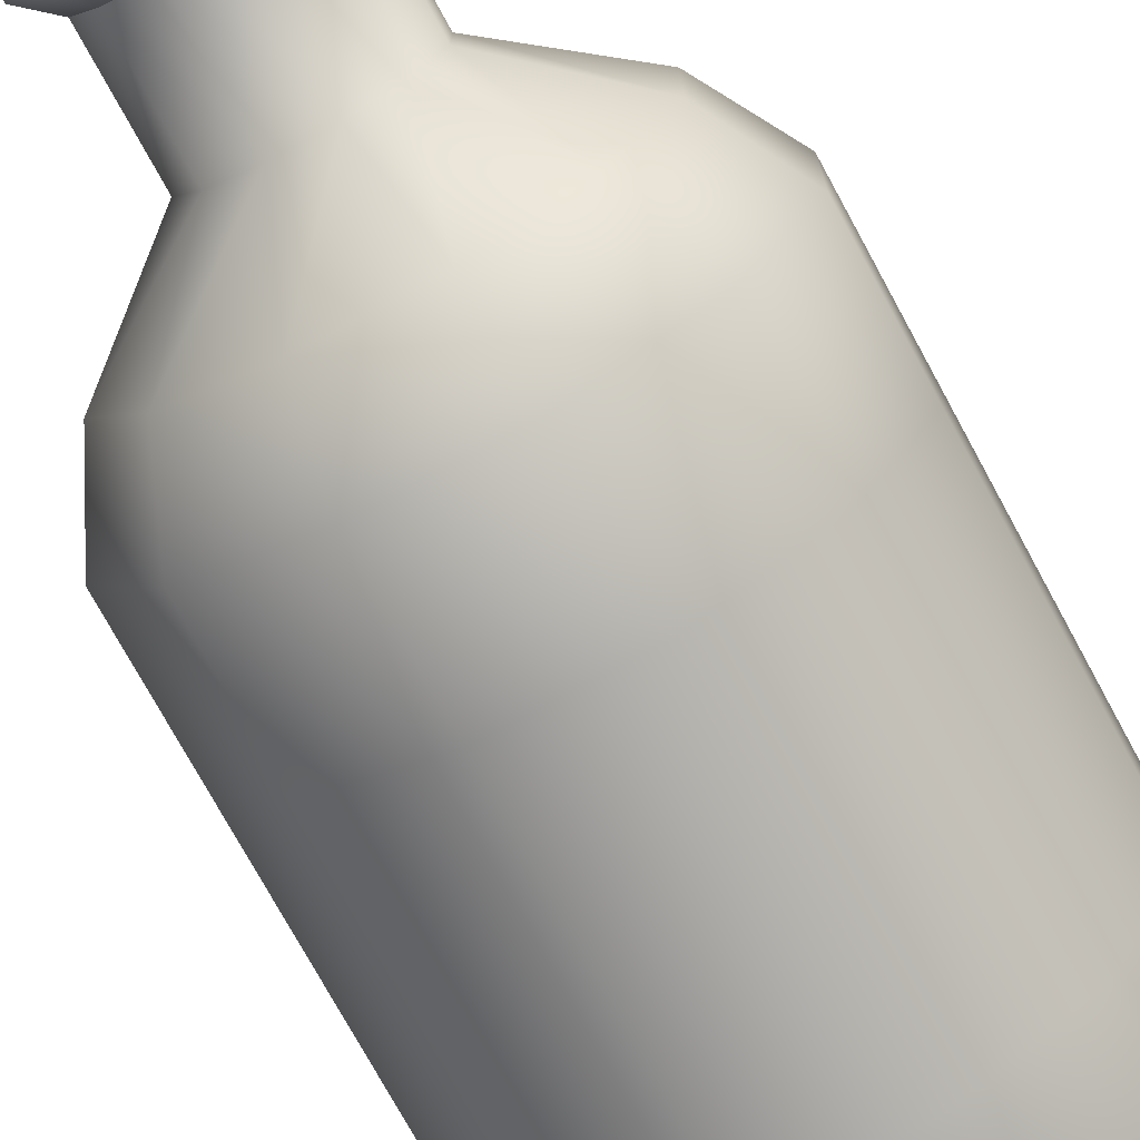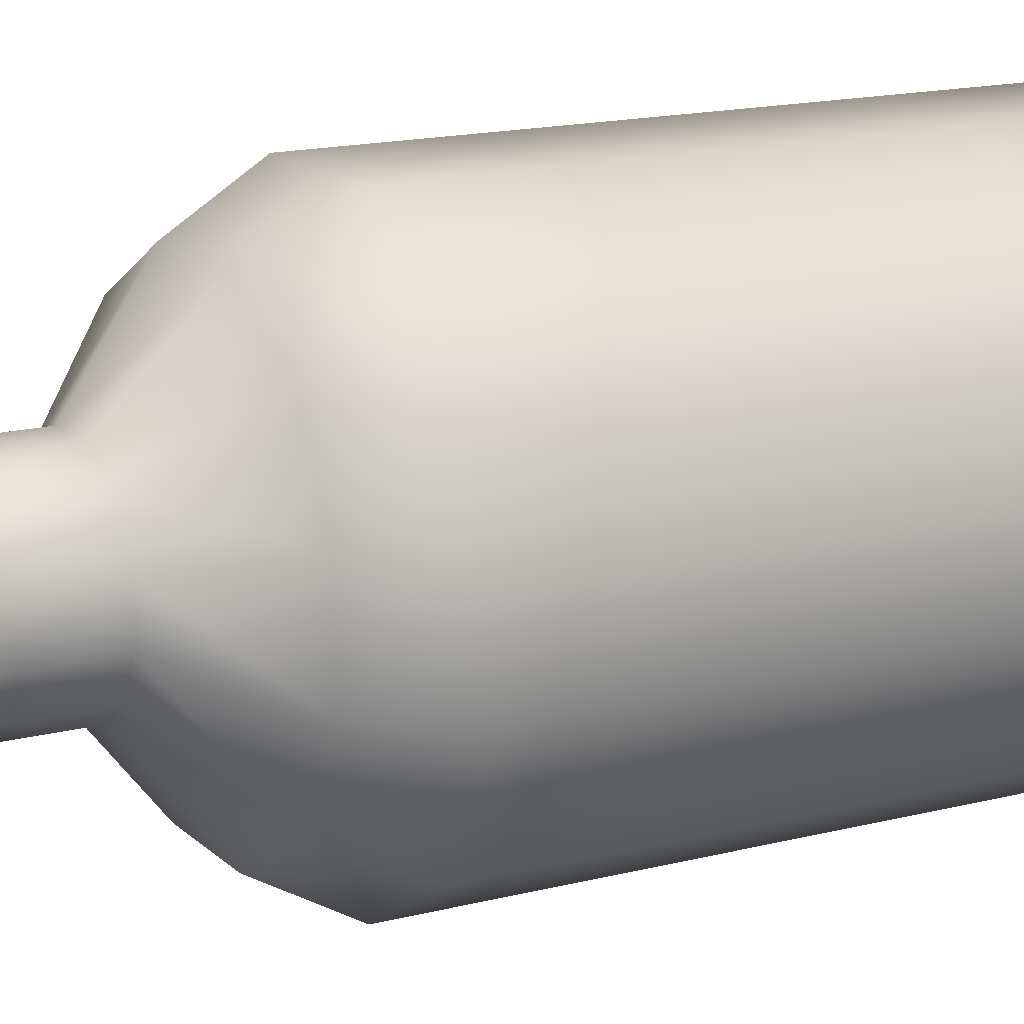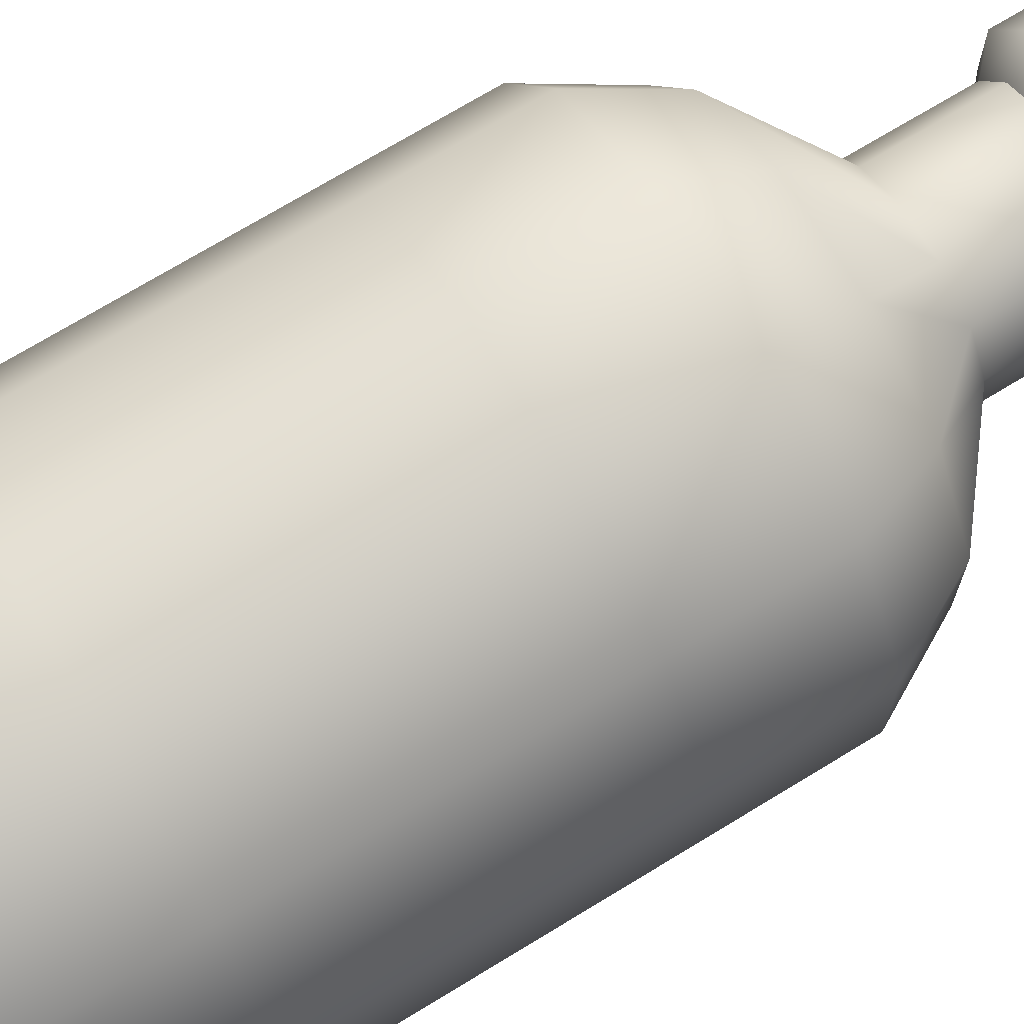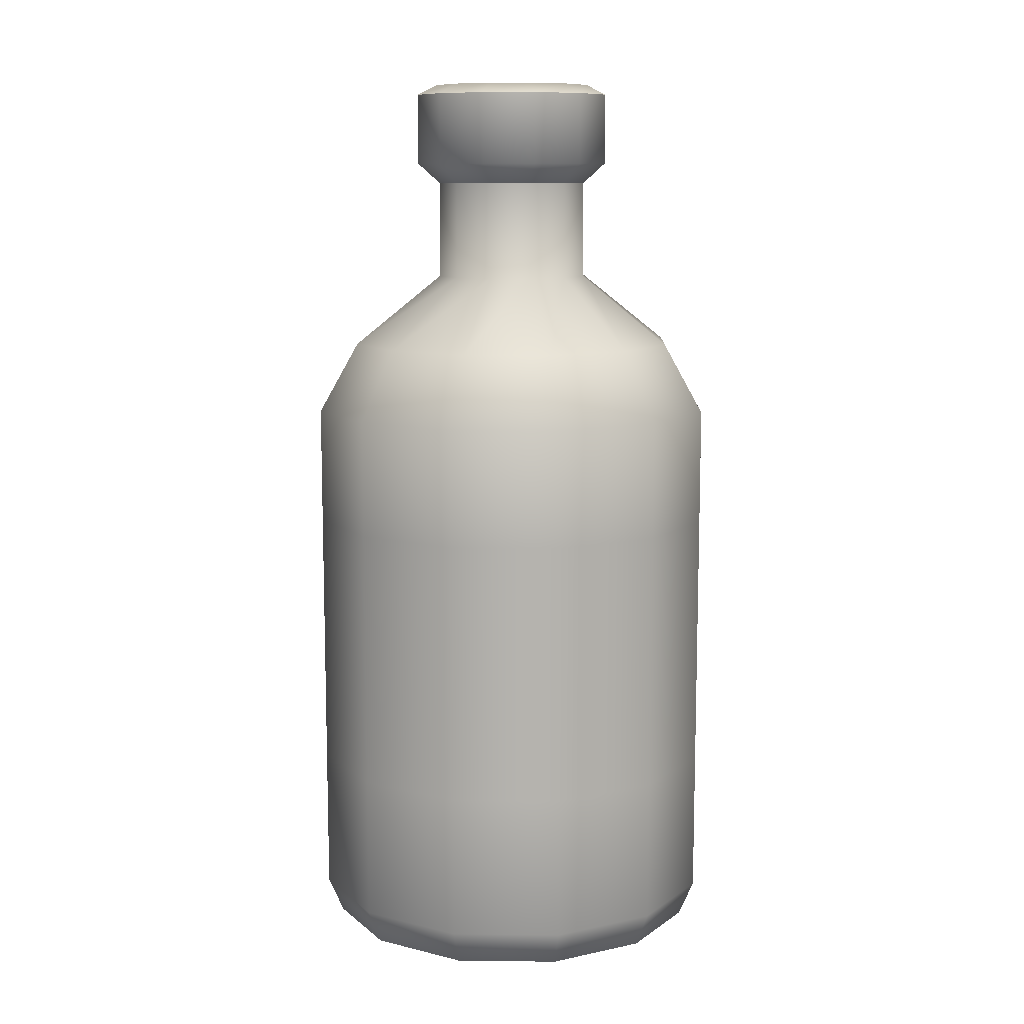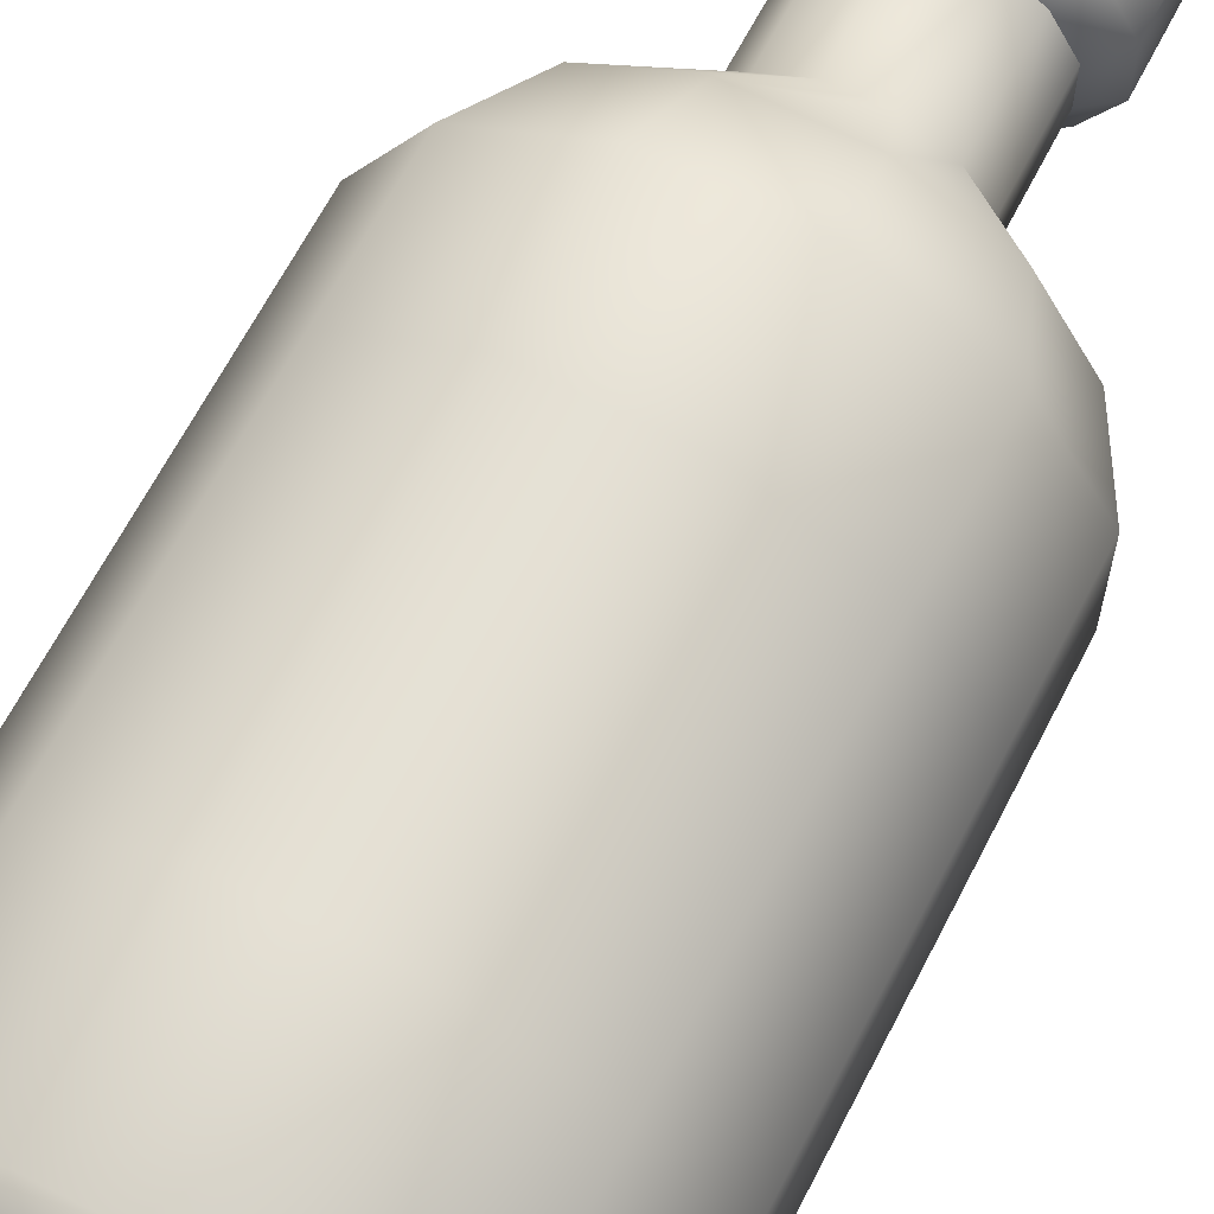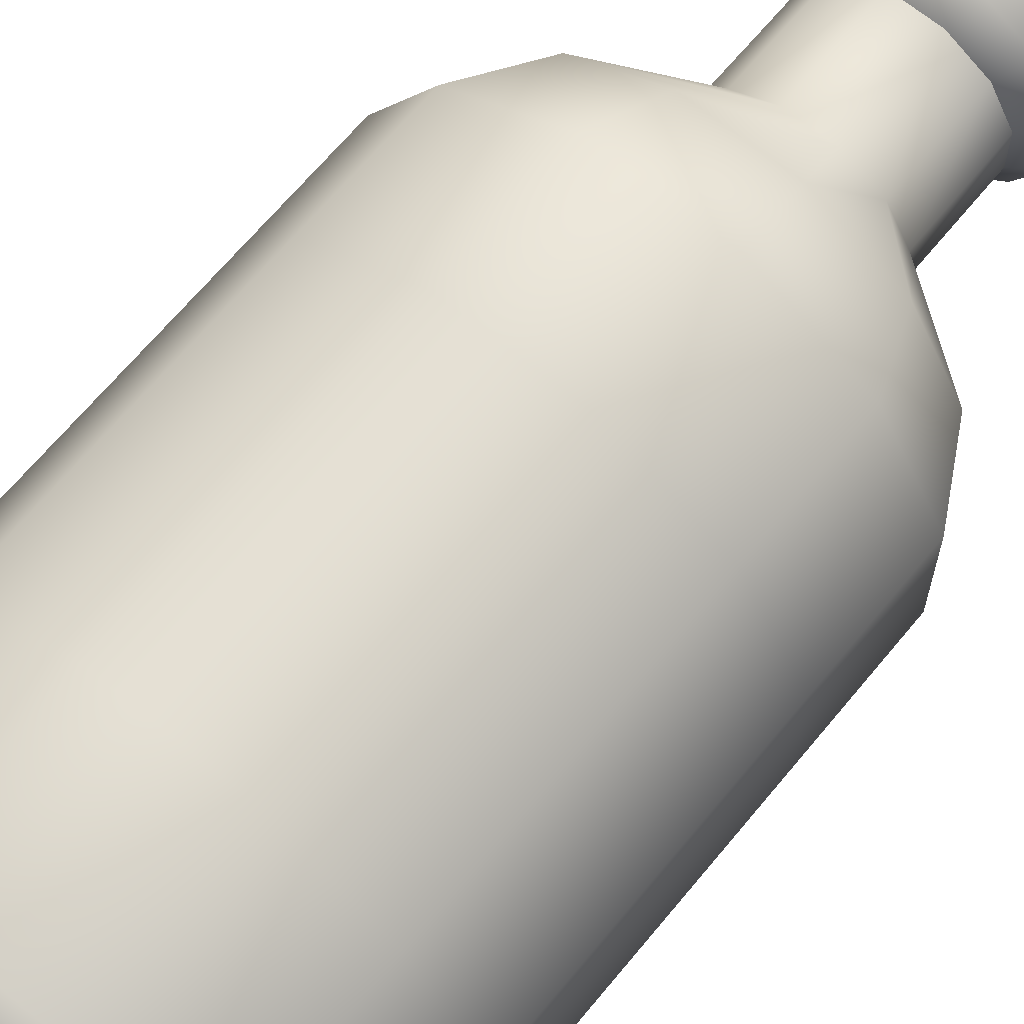
<metadata>
{"format":"obj","ext":"obj","renderer":"f3d","projection":"perspective","resolution":1024,"background":"white","views":[{"elev":-74.2,"azim":-151.5,"up":"+Z"},{"elev":15.5,"azim":-118.8,"up":"+Z"},{"elev":71.8,"azim":58.6,"up":"+Z"},{"elev":10.3,"azim":-118.3,"up":"+Y"},{"elev":65.0,"azim":27.2,"up":"+Z"},{"elev":66.5,"azim":39.5,"up":"+Z"}]}
</metadata>
<code>
o wine_bottle
v 0.01971 0.6923 -0.07356
v 0.1427 0.5558 -0.1427
v -0.01971 0.6923 -0.07356
v 0.195 0.5558 -0.05225
v -0.05385 0.6923 -0.05385
v 0.195 0.5558 0.05225
v -0.07356 0.6923 -0.01971
v 0.1427 0.5558 0.1427
v -0.07356 0.6923 0.01971
v 0.05225 0.5558 0.195
v -0.05385 0.6923 0.05385
v -0.05225 0.5558 0.195
v -0.01971 0.6923 0.07356
v -0.1427 0.5558 0.1427
v 0.01971 0.6923 0.07356
v -0.195 0.5558 0.05225
v 0.05385 0.6923 0.05385
v -0.195 0.5558 -0.05225
v 0.07356 0.6923 0.01971
v -0.1427 0.5558 -0.1427
v 0.05385 0.6923 -0.05385
v -0.05225 0.5558 -0.195
v 0.07356 0.6923 -0.01971
v 0.05225 0.5558 -0.195
v -0 1e-06 0
v 0.1427 0.04875 -0.1427
v 0.1323 0.01428 -0.1323
v 0.195 0.04875 -0.05225
v 0.1807 0.01428 -0.04842
v 0.195 0.04875 0.05225
v 0.1807 0.01428 0.04842
v 0.1427 0.04875 0.1427
v 0.1323 0.01428 0.1323
v 0.05225 0.04875 0.195
v 0.04842 0.01428 0.1807
v -0.05225 0.04875 0.195
v -0.04842 0.01428 0.1807
v -0.1427 0.04875 0.1427
v -0.1323 0.01428 0.1323
v -0.195 0.04875 0.05225
v -0.1807 0.01428 0.04842
v -0.195 0.04875 -0.05225
v -0.1807 0.01428 -0.04842
v -0.1427 0.04875 -0.1427
v -0.1323 0.01428 -0.1323
v -0.05225 0.04875 -0.195
v -0.04842 0.01428 -0.1807
v 0.05225 0.04875 -0.195
v 0.04842 0.01428 -0.1807
v -0.04217 0.624 -0.1574
v 0.1574 0.624 0.04217
v 0.1152 0.624 -0.1152
v 0.04217 0.624 -0.1574
v 0.1152 0.624 0.1152
v 0.04217 0.624 0.1574
v -0.04217 0.624 0.1574
v -0.1152 0.624 0.1152
v -0.1574 0.624 0.04217
v -0.1152 0.624 -0.1152
v -0.1574 0.624 -0.04217
v 0.1574 0.624 -0.04217
v 0.05375 0.7865 -0.05375
v 0.01967 0.7865 -0.07342
v -0.01967 0.7865 -0.07342
v -0.05375 0.7865 -0.05375
v -0.07342 0.7865 -0.01967
v -0.07342 0.7865 0.01967
v -0.05375 0.7865 0.05375
v -0.01967 0.7865 0.07342
v 0.01967 0.7865 0.07342
v 0.05375 0.7865 0.05375
v 0.07342 0.7865 0.01967
v 0.07342 0.7865 -0.01967
v 0.06925 0.806 -0.06925
v 0.02535 0.806 -0.09459
v -0.02535 0.806 -0.09459
v -0.06925 0.806 -0.06925
v -0.09459 0.806 -0.02535
v -0.09459 0.806 0.02535
v -0.06925 0.806 0.06925
v -0.02535 0.806 0.09459
v 0.02535 0.806 0.09459
v 0.06925 0.806 0.06925
v 0.09459 0.806 0.02535
v 0.09459 0.806 -0.02535
v 0.04188 0.8743 -0.04188
v 0.01533 0.8743 -0.05722
v -0.01533 0.8743 -0.05722
v -0.04188 0.8743 -0.04188
v -0.05722 0.8743 -0.01533
v -0.05722 0.8743 0.01533
v -0.04188 0.8743 0.04188
v -0.01533 0.8743 0.05722
v 0.01533 0.8743 0.05722
v 0.04188 0.8743 0.04188
v 0.05722 0.8743 0.01533
v 0.05722 0.8743 -0.01533
v 0.06925 0.8743 -0.06925
v 0.02535 0.8743 -0.09459
v -0.02535 0.8743 -0.09459
v -0.06925 0.8743 -0.06925
v -0.09459 0.8743 -0.02535
v -0.09459 0.8743 0.02535
v -0.06925 0.8743 0.06925
v -0.02535 0.8743 0.09459
v 0.02535 0.8743 0.09459
v 0.06925 0.8743 0.06925
v 0.09459 0.8743 0.02535
v 0.09459 0.8743 -0.02535
v -0 0.767 0
v 0.02034 0.884 -0.07591
v 0.05557 0.884 -0.05557
v -0.02034 0.884 -0.07591
v -0.05557 0.884 -0.05557
v -0.07591 0.884 -0.02034
v -0.07591 0.884 0.02034
v -0.05557 0.884 0.05557
v -0.02034 0.884 0.07591
v 0.02034 0.884 0.07591
v 0.05557 0.884 0.05557
v 0.07591 0.884 0.02034
v 0.07591 0.884 -0.02034
v 0.1462 1e-06 -0.03919
v 0.1071 1e-06 -0.1071
v 0.1462 1e-06 0.03919
v 0.1071 1e-06 0.1071
v 0.03919 1e-06 0.1462
v -0.03919 1e-06 0.1462
v -0.1071 1e-06 0.1071
v -0.1462 1e-06 0.03919
v -0.1462 1e-06 -0.03919
v -0.1071 1e-06 -0.1071
v -0.03919 1e-06 -0.1462
v 0.03919 1e-06 -0.1462
v 0.1427 0.1885 -0.1427
v 0.1427 0.442 -0.1427
v 0.195 0.442 -0.05225
v 0.195 0.1885 -0.05225
v 0.05225 0.1885 -0.195
v 0.05225 0.442 -0.195
v 0.195 0.442 0.05225
v 0.195 0.1885 0.05225
v 0.1427 0.442 0.1427
v 0.1427 0.1885 0.1427
v 0.05225 0.442 0.195
v 0.05225 0.1885 0.195
v -0.05225 0.442 0.195
v -0.05225 0.1885 0.195
v -0.1427 0.442 0.1427
v -0.1427 0.1885 0.1427
v -0.195 0.442 0.05225
v -0.195 0.1885 0.05225
v -0.195 0.442 -0.05225
v -0.195 0.1885 -0.05225
v -0.1427 0.442 -0.1427
v -0.1427 0.1885 -0.1427
v -0.05225 0.442 -0.195
v -0.05225 0.1885 -0.195
f 140 24 2 136
f 141 6 8 143
f 143 8 10 145
f 145 10 12 147
f 147 12 14 149
f 149 14 16 151
f 151 16 18 153
f 153 18 20 155
f 155 20 22 157
f 157 22 24 140
f 60 58 9 7
f 7 66 65 5
f 137 4 6 141
f 136 2 4 137
f 26 28 29 27
f 27 29 123 124
f 28 30 31 29
f 29 31 125 123
f 30 32 33 31
f 31 33 126 125
f 32 34 35 33
f 33 35 127 126
f 34 36 37 35
f 35 37 128 127
f 36 38 39 37
f 37 39 129 128
f 38 40 41 39
f 39 41 130 129
f 40 42 43 41
f 41 43 131 130
f 42 44 45 43
f 43 45 132 131
f 44 46 47 45
f 45 47 133 132
f 46 48 49 47
f 47 49 134 133
f 48 26 27 49
f 49 27 124 134
f 58 57 11 9
f 57 56 13 11
f 56 55 15 13
f 55 54 17 15
f 52 53 1 21
f 61 52 21 23
f 54 51 19 17
f 53 50 3 1
f 51 61 23 19
f 50 59 5 3
f 3 64 63 1
f 23 73 72 19
f 17 71 70 15
f 13 69 68 11
f 23 21 62 73
f 9 67 66 7
f 19 72 71 17
f 5 65 64 3
f 15 70 69 13
f 11 68 67 9
f 22 20 59 50
f 6 4 61 51
f 24 22 50 53
f 8 6 51 54
f 4 2 52 61
f 2 24 53 52
f 10 8 54 55
f 12 10 55 56
f 14 12 56 57
f 16 14 57 58
f 18 16 58 60
f 20 18 60 59
f 1 63 62 21
f 73 62 74 85
f 66 67 79 78
f 69 70 82 81
f 62 63 75 74
f 72 73 85 84
f 65 66 78 77
f 68 69 81 80
f 71 72 84 83
f 64 65 77 76
f 67 68 80 79
f 70 71 83 82
f 63 64 76 75
f 89 110 88
f 75 76 100 99
f 82 83 107 106
f 79 80 104 103
f 76 77 101 100
f 83 84 108 107
f 80 81 105 104
f 77 78 102 101
f 84 85 109 108
f 74 75 99 98
f 81 82 106 105
f 78 79 103 102
f 111 112 98 99
f 113 111 99 100
f 114 113 100 101
f 115 114 101 102
f 116 115 102 103
f 117 116 103 104
f 118 117 104 105
f 119 118 105 106
f 120 119 106 107
f 121 120 107 108
f 122 121 108 109
f 94 110 93
f 96 110 95
f 92 93 110
f 90 110 89
f 97 110 96
f 91 110 90
f 86 110 97
f 88 110 87
f 95 110 94
f 92 110 91
f 112 122 109 98
f 86 97 122 112
f 97 96 121 122
f 96 95 120 121
f 95 94 119 120
f 94 93 118 119
f 93 92 117 118
f 92 91 116 117
f 91 90 115 116
f 90 89 114 115
f 89 88 113 114
f 88 87 111 113
f 87 86 112 111
f 25 124 123
f 25 123 125
f 25 125 126
f 25 126 127
f 25 127 128
f 25 128 129
f 25 129 130
f 25 130 131
f 25 131 132
f 25 132 133
f 25 133 134
f 25 134 124
f 59 60 7 5
f 85 74 98 109
f 26 135 138 28
f 135 136 137 138
f 28 138 142 30
f 138 137 141 142
f 46 158 139 48
f 158 157 140 139
f 44 156 158 46
f 156 155 157 158
f 42 154 156 44
f 154 153 155 156
f 40 152 154 42
f 152 151 153 154
f 38 150 152 40
f 150 149 151 152
f 36 148 150 38
f 148 147 149 150
f 34 146 148 36
f 146 145 147 148
f 32 144 146 34
f 144 143 145 146
f 30 142 144 32
f 142 141 143 144
f 48 139 135 26
f 139 140 136 135
f 87 110 86

</code>
